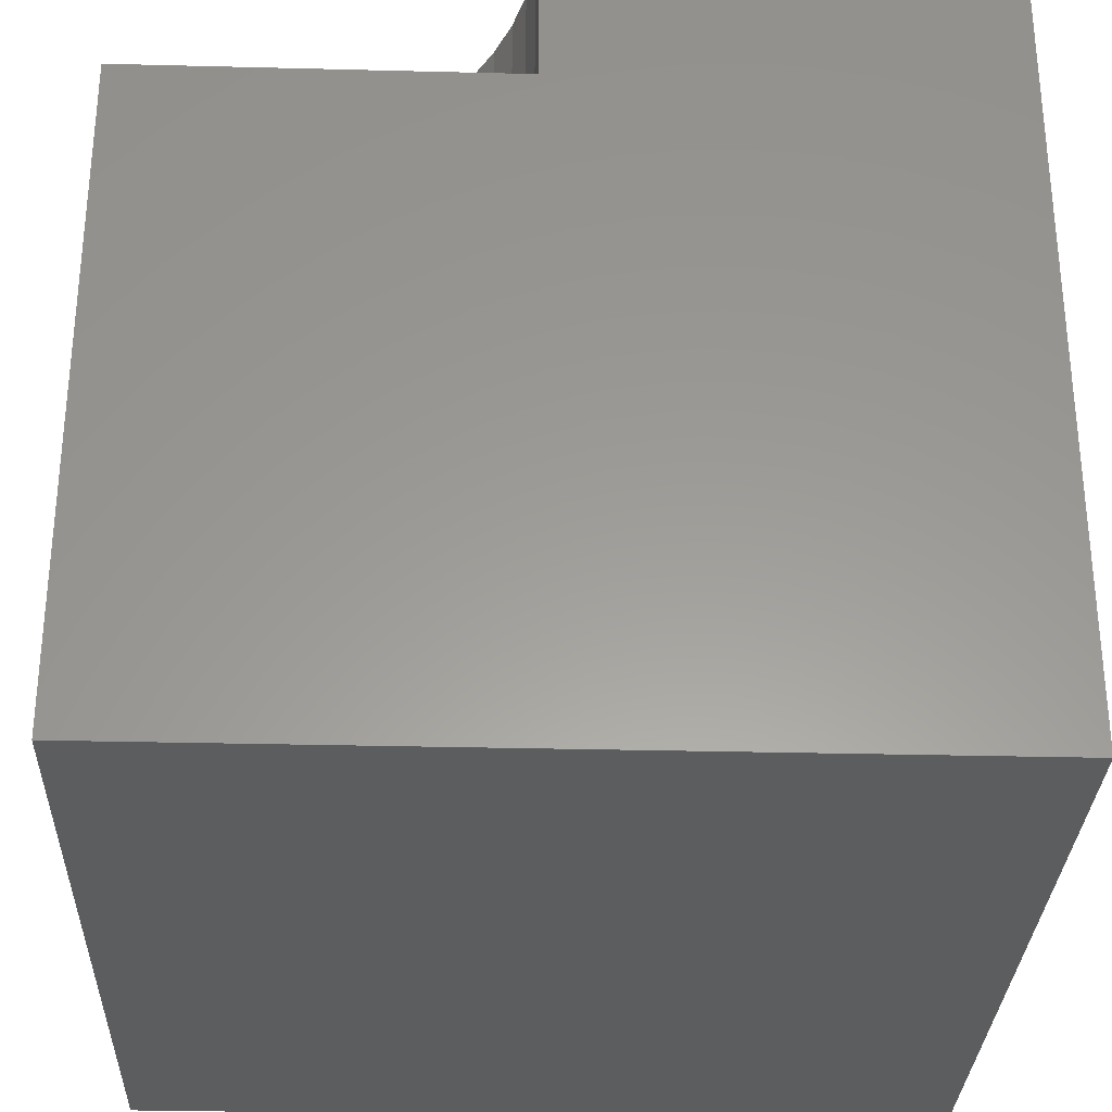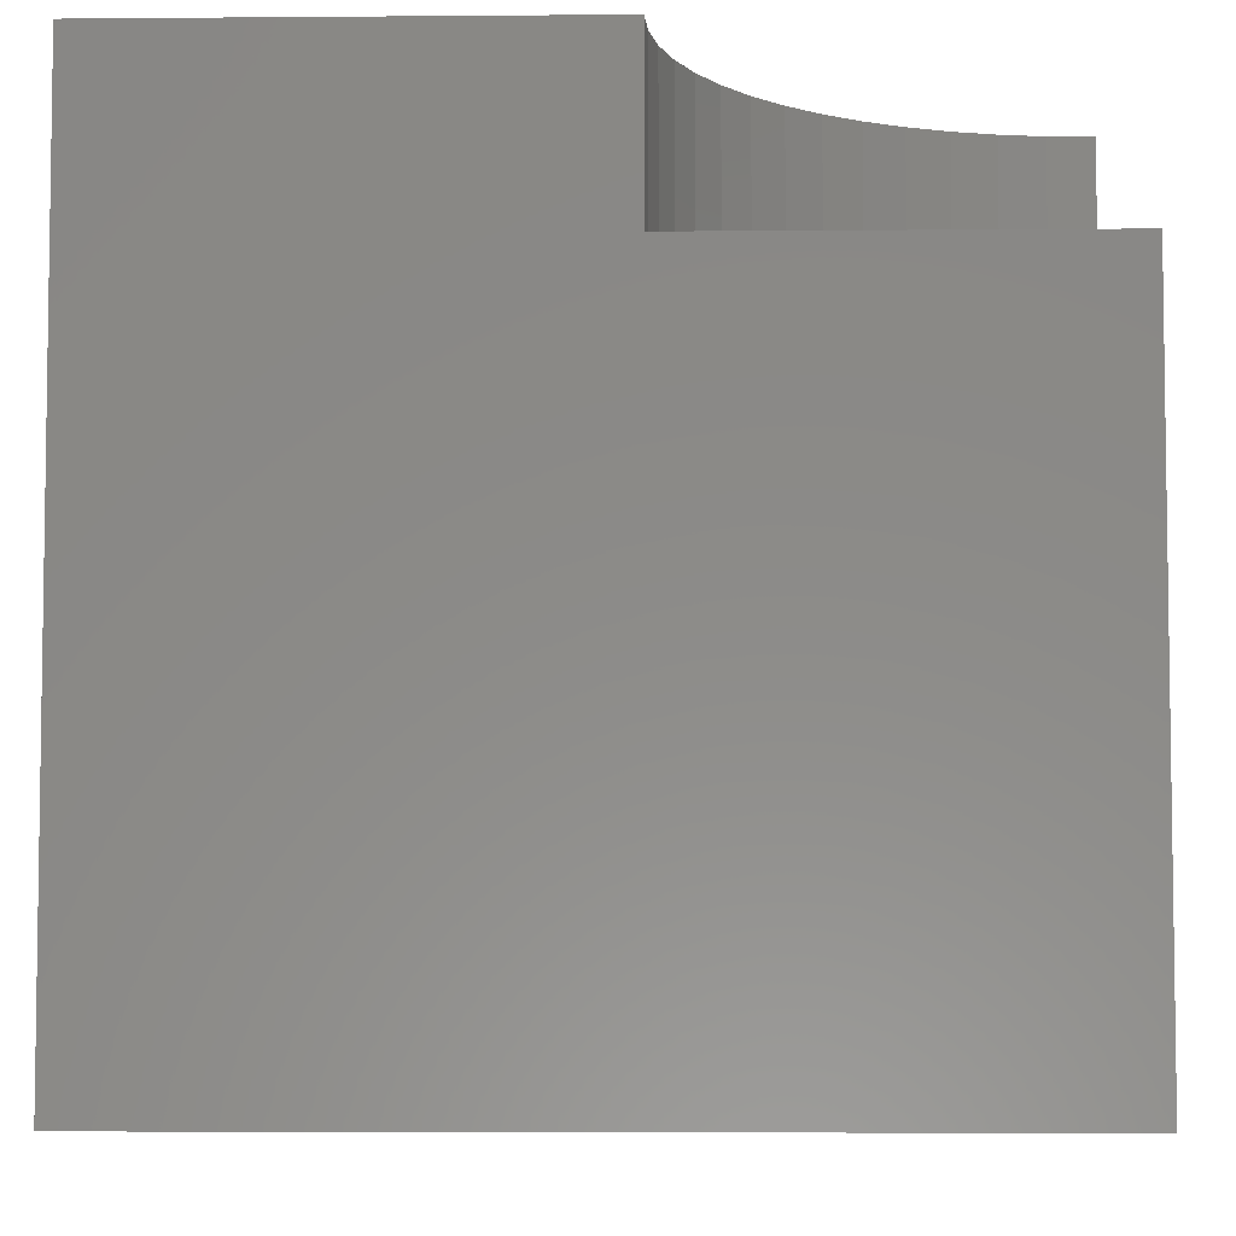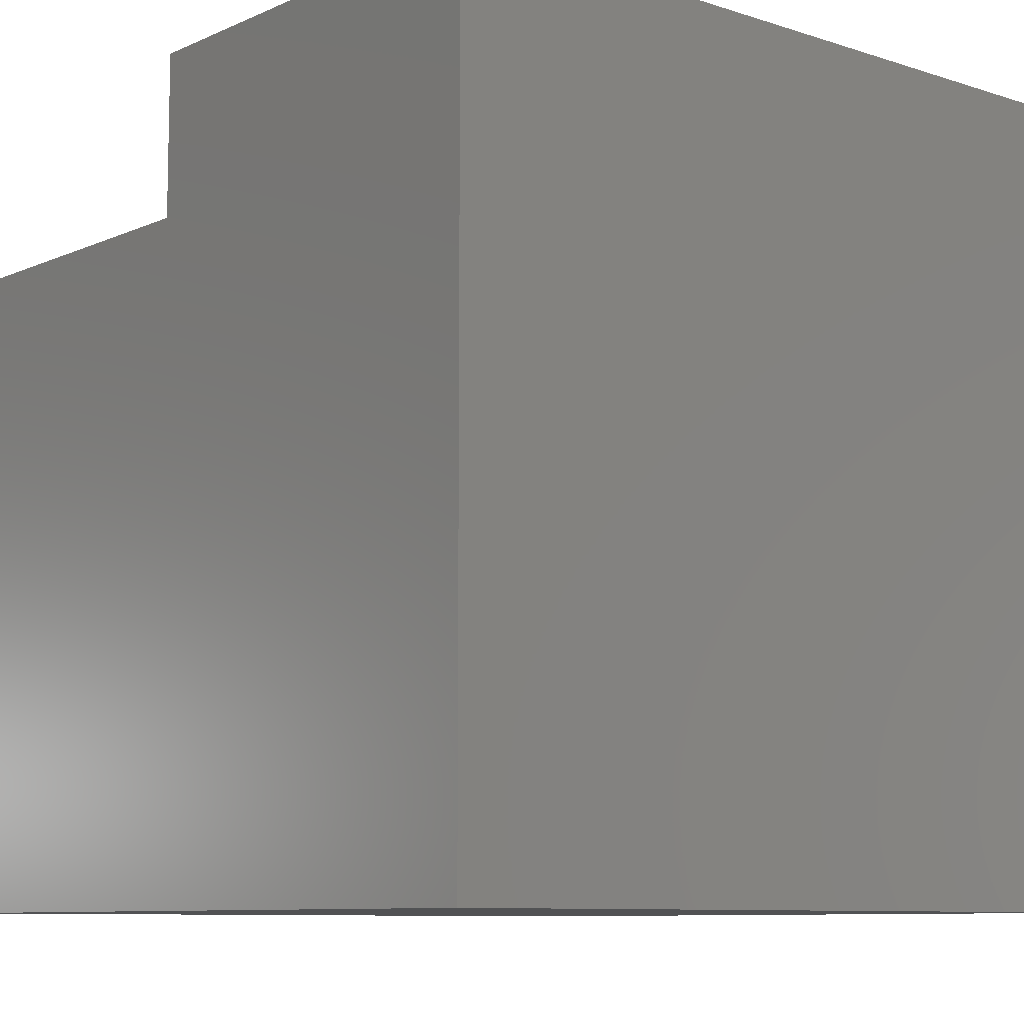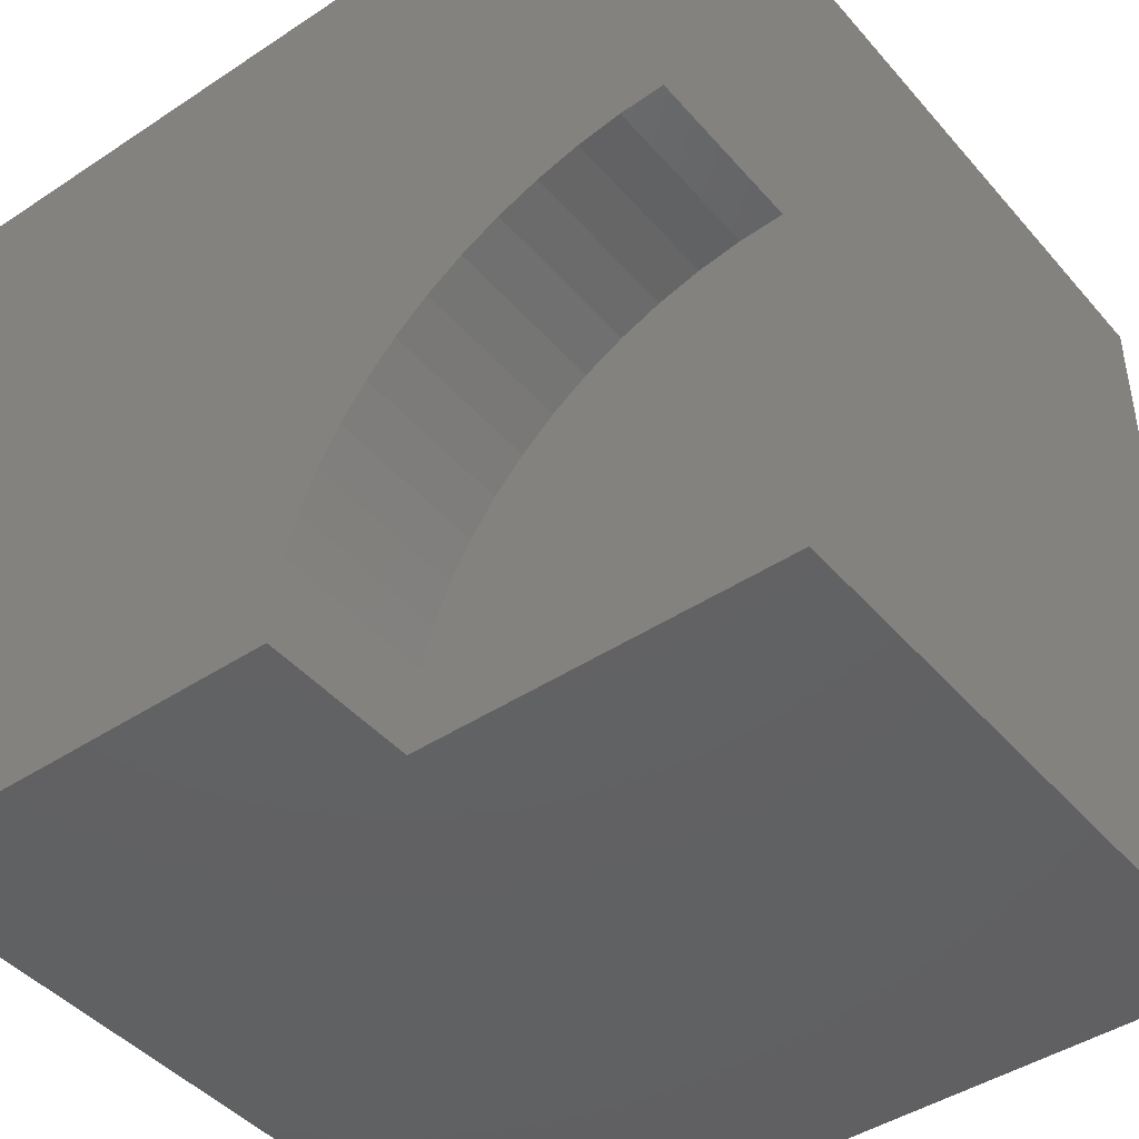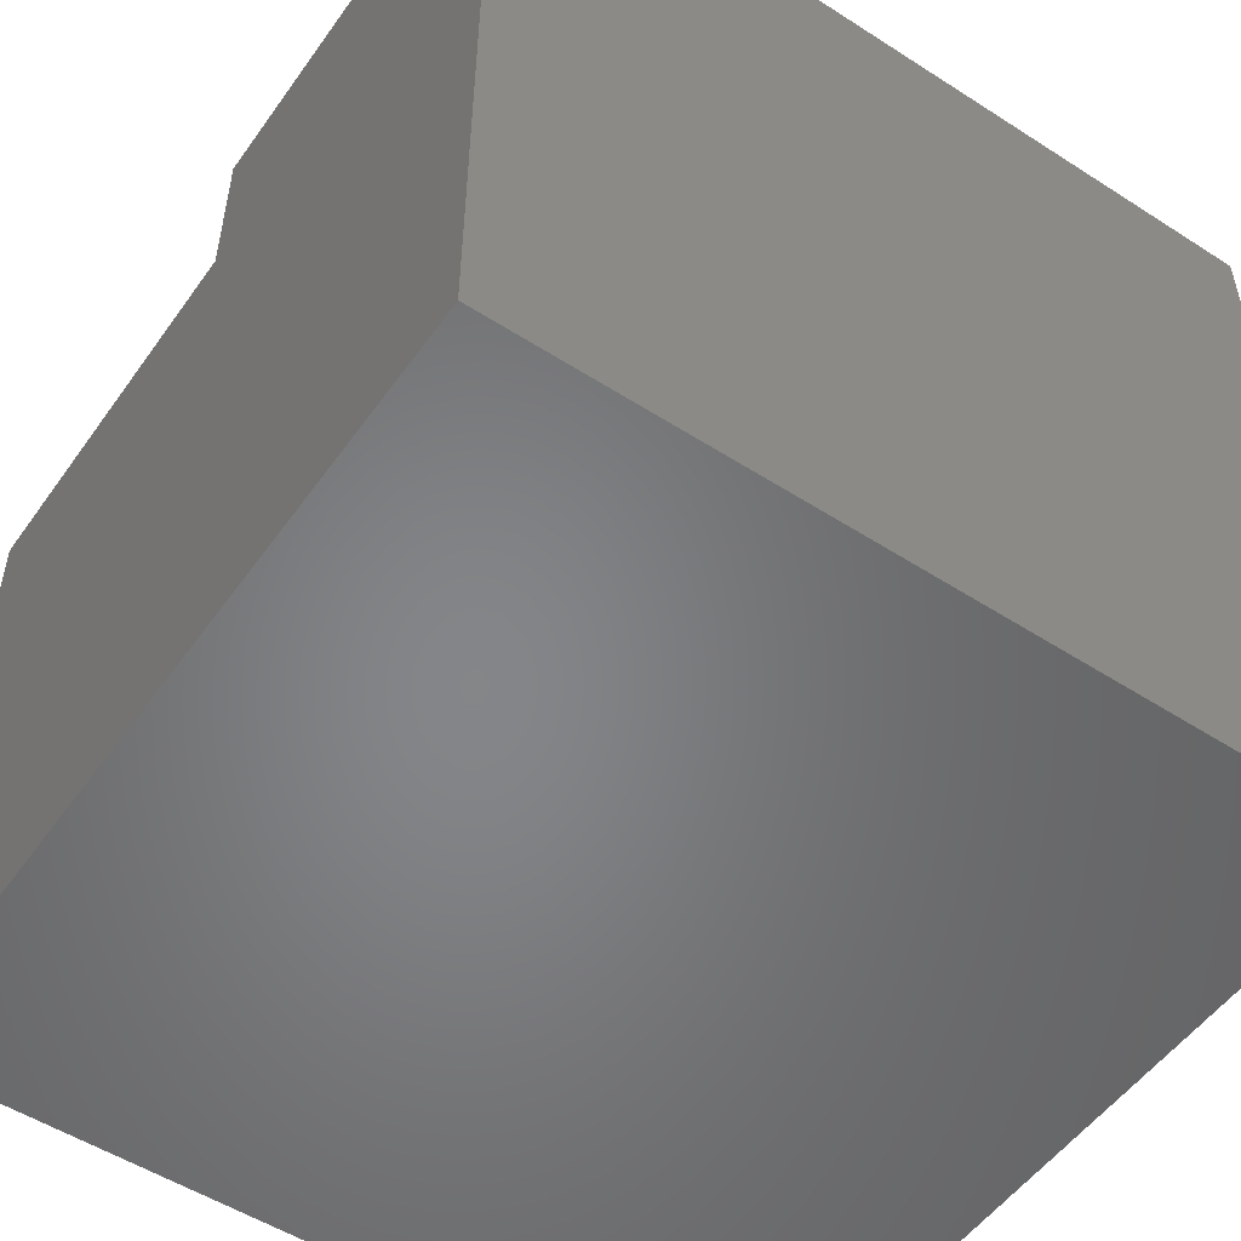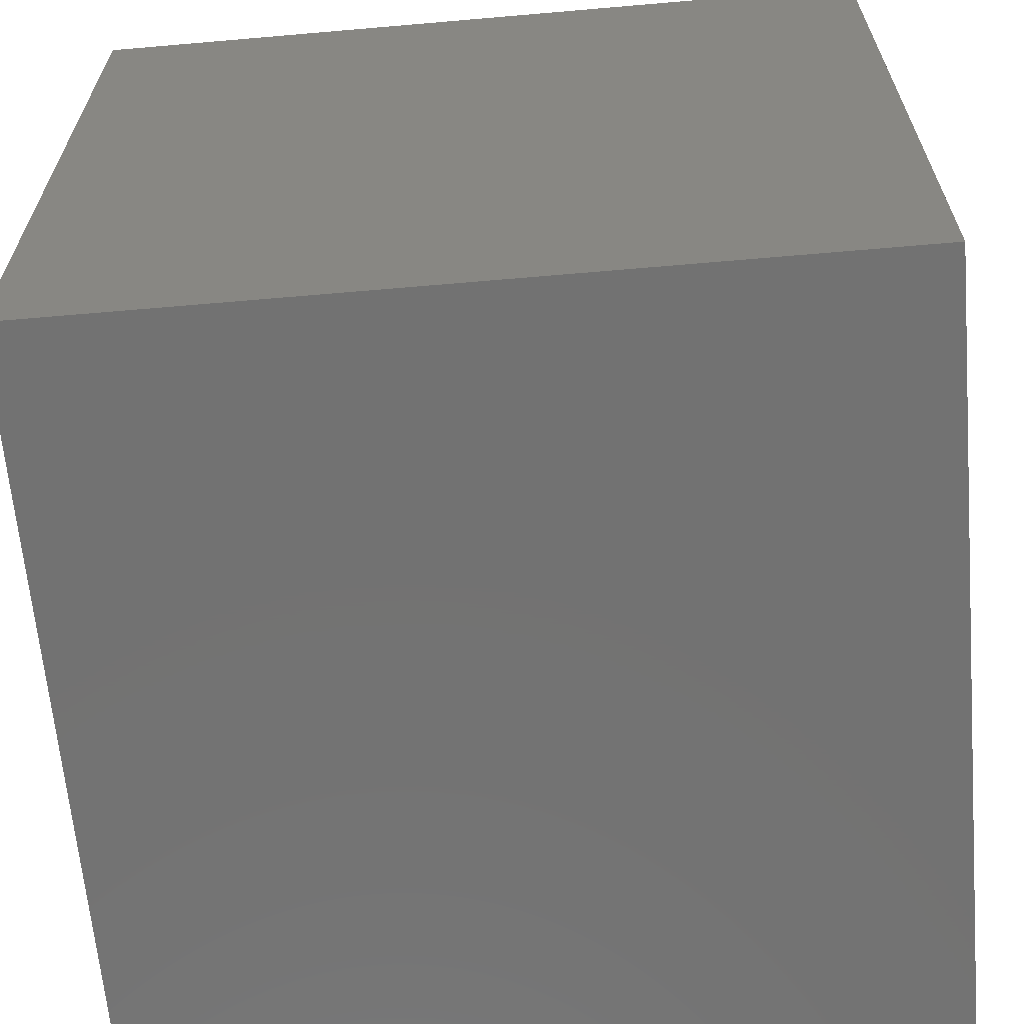
<metadata>
{"format":"stl","ext":"stl","renderer":"f3d","projection":"perspective","resolution":1024,"background":"white","views":[{"elev":-30.4,"azim":87.9,"up":"+Z"},{"elev":-5.5,"azim":1.5,"up":"+Z"},{"elev":-9.0,"azim":139.3,"up":"+Z"},{"elev":-44.2,"azim":37.7,"up":"+Y"},{"elev":-52.8,"azim":145.4,"up":"+Z"},{"elev":-64.3,"azim":-175.0,"up":"+Z"}]}
</metadata>
<code>
# stl→obj: 40 verts, 72 faces
v 0 10 10
v 0 10 0
v 0 0 10
v 0 0 0
v 10 4.634 10
v 10 10 10
v 9.481 4.605 10
v 8.969 4.518 10
v 5.366 0 10
v 5.395 0.5189 10
v 5.482 1.031 10
v 5.626 1.531 10
v 5.825 2.011 10
v 6.076 2.466 10
v 6.377 2.889 10
v 6.723 3.277 10
v 7.111 3.623 10
v 7.535 3.924 10
v 7.989 4.175 10
v 8.469 4.374 10
v 10 0 8.006
v 10 0 0
v 10 4.634 8.006
v 10 10 0
v 5.366 0 8.006
v 9.481 4.605 8.006
v 8.969 4.518 8.006
v 8.469 4.374 8.006
v 7.989 4.175 8.006
v 7.535 3.924 8.006
v 7.111 3.623 8.006
v 6.723 3.277 8.006
v 6.377 2.889 8.006
v 6.076 2.466 8.006
v 5.825 2.011 8.006
v 5.626 1.531 8.006
v 5.482 1.031 8.006
v 5.395 0.5189 8.006
v 5.366 5.675e-16 10
v 5.366 5.675e-16 8.006
f 1 2 3
f 3 2 4
f 5 6 7
f 7 6 8
f 3 9 10
f 10 11 3
f 3 11 12
f 3 12 1
f 1 12 13
f 1 13 14
f 14 15 1
f 1 15 16
f 1 16 17
f 17 18 1
f 1 18 19
f 1 19 6
f 6 19 20
f 6 20 8
f 21 22 23
f 23 22 24
f 23 24 5
f 5 24 6
f 2 24 4
f 4 24 22
f 6 24 1
f 1 24 2
f 9 3 25
f 25 3 4
f 25 4 21
f 21 4 22
f 23 5 7
f 23 7 26
f 26 7 8
f 26 8 27
f 27 8 20
f 27 20 28
f 28 20 19
f 28 19 29
f 29 19 18
f 29 18 30
f 30 18 17
f 30 17 31
f 31 17 16
f 31 16 32
f 32 16 15
f 32 15 33
f 33 15 14
f 33 14 34
f 34 14 13
f 34 13 35
f 35 13 12
f 35 12 36
f 36 12 11
f 36 11 37
f 37 11 10
f 37 10 38
f 38 10 39
f 38 39 40
f 38 25 21
f 34 35 21
f 23 26 21
f 21 26 27
f 21 27 28
f 35 36 21
f 21 36 37
f 21 37 38
f 28 29 21
f 21 29 30
f 21 30 31
f 31 32 21
f 21 32 33
f 21 33 34

</code>
